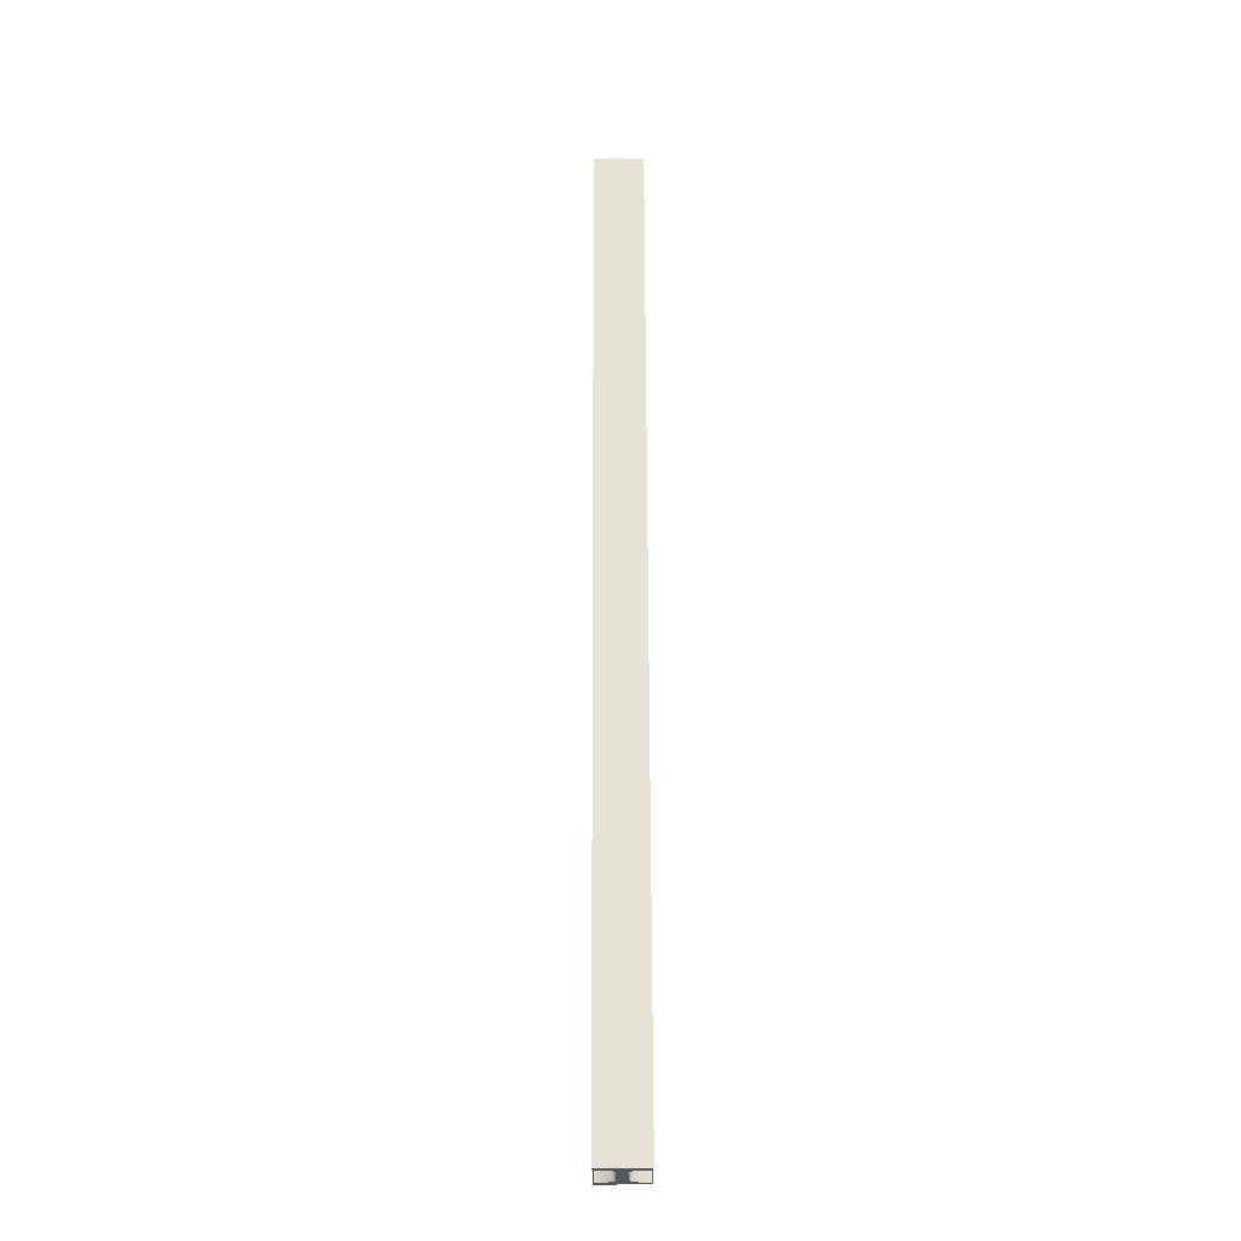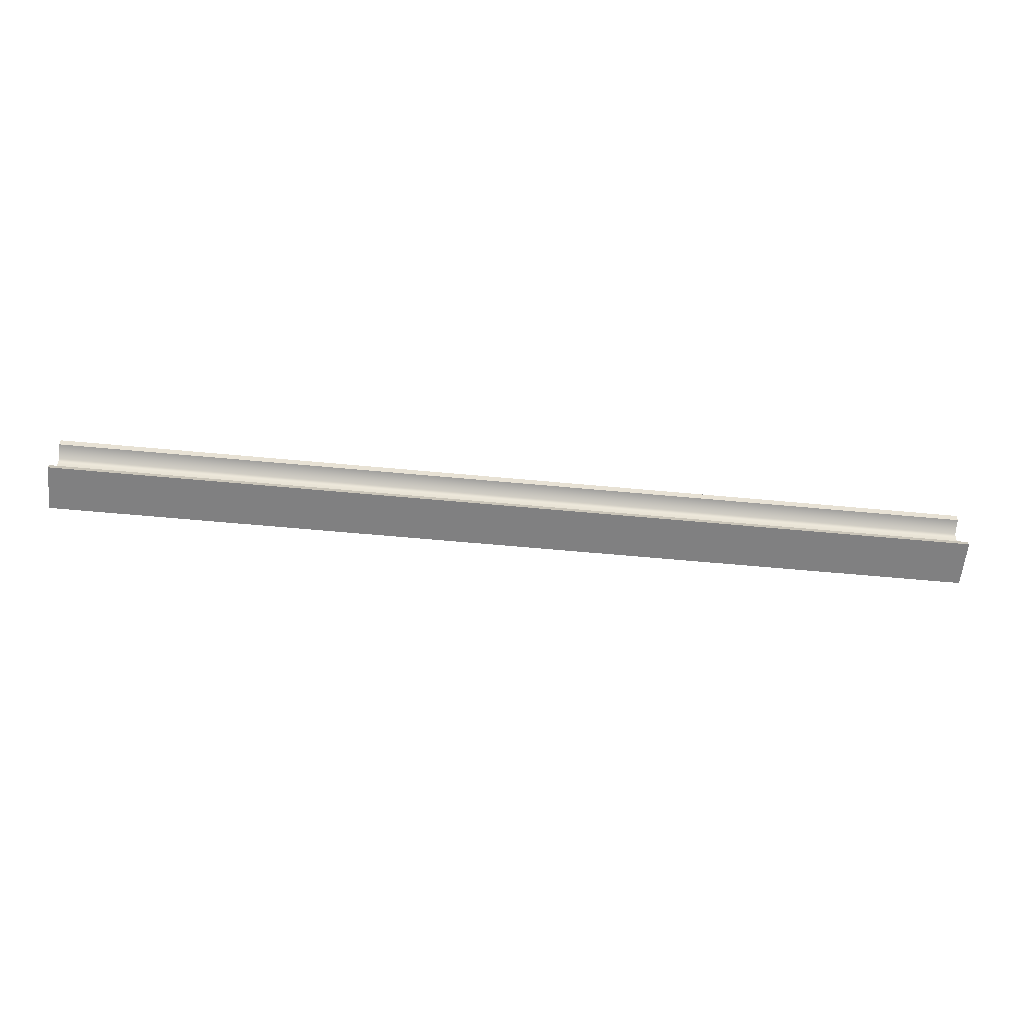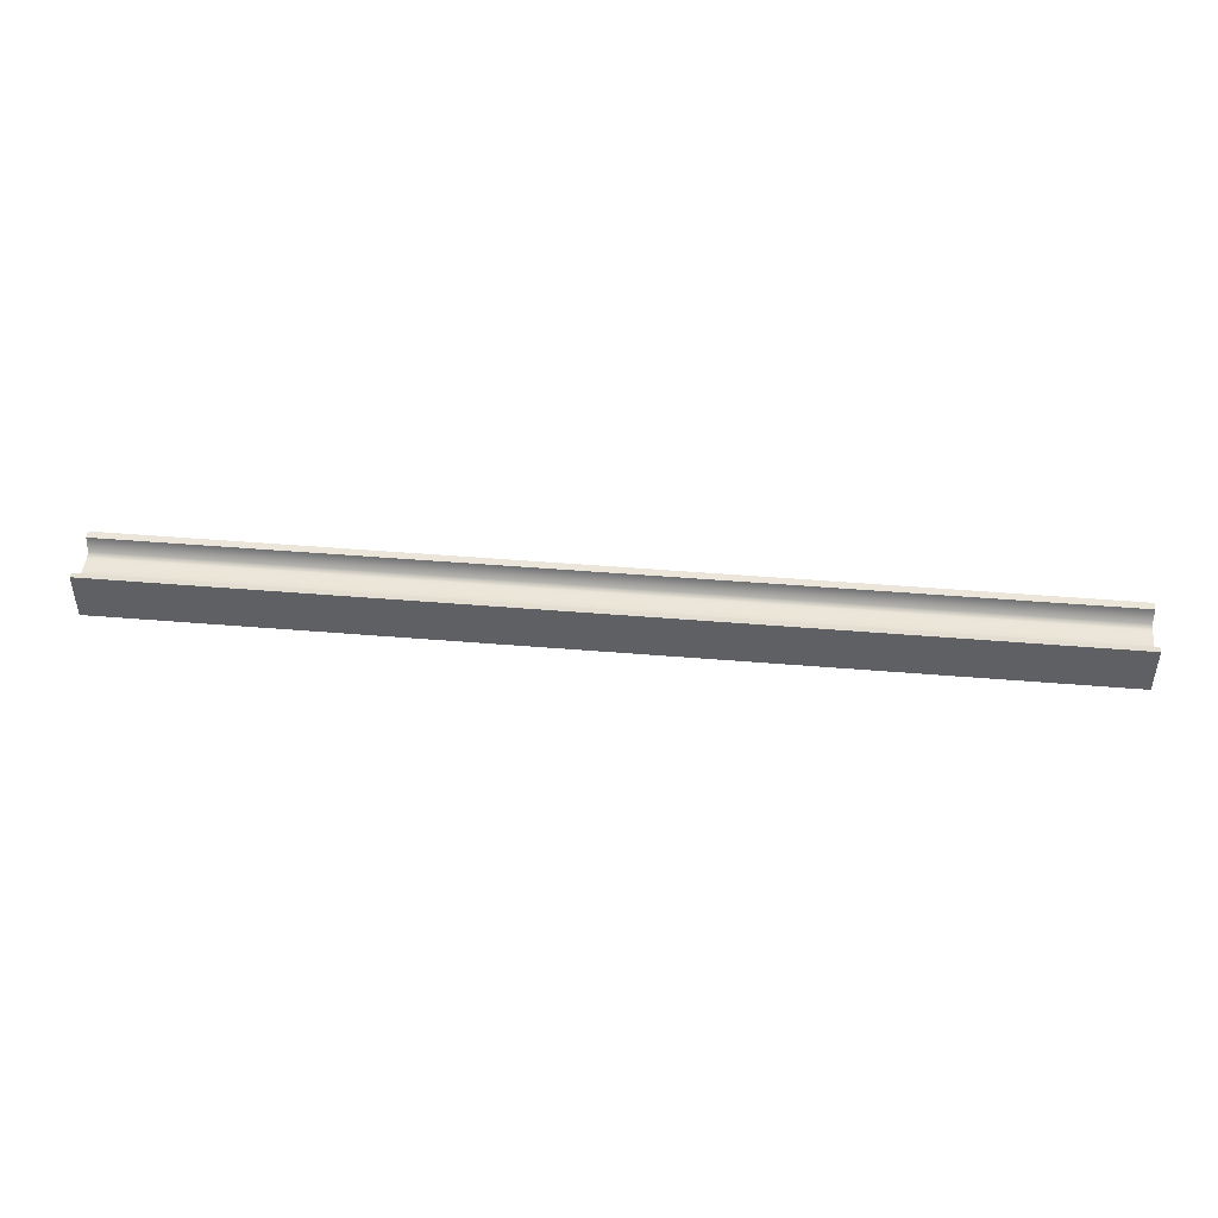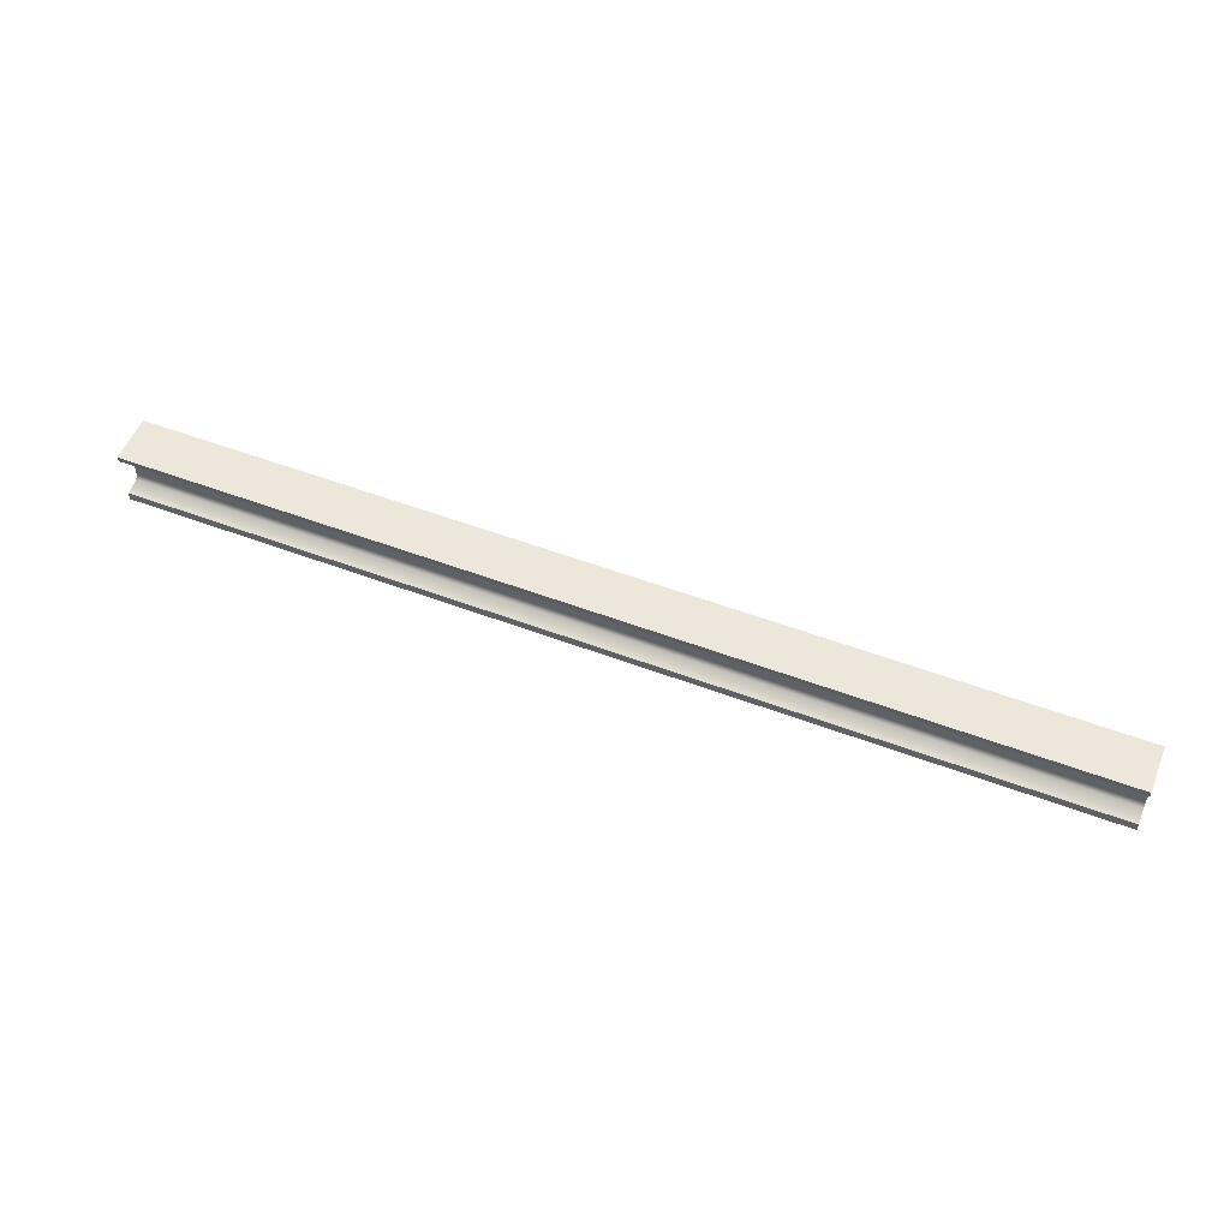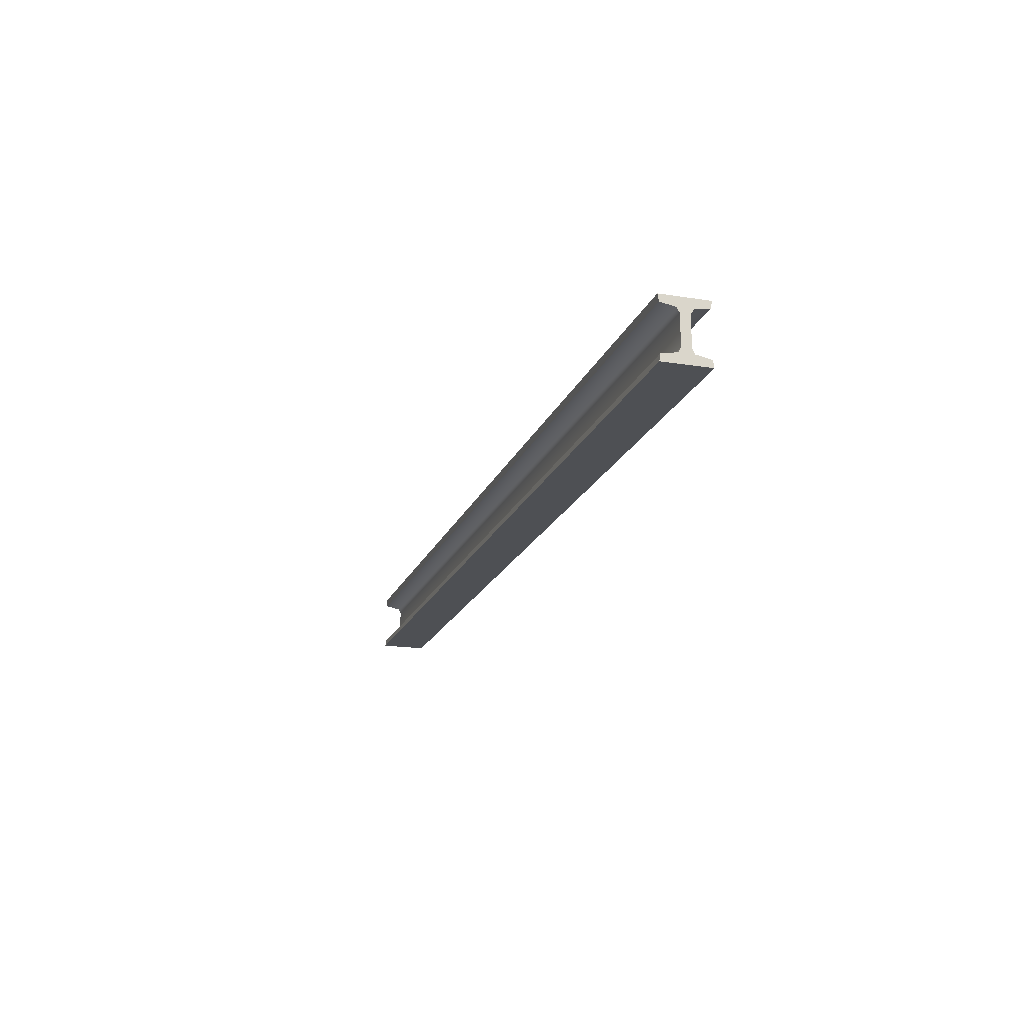
<metadata>
{"format":"obj","ext":"obj","renderer":"f3d","projection":"perspective","resolution":1024,"background":"white","views":[{"elev":63.7,"azim":-90.2,"up":"+Y"},{"elev":-60.2,"azim":174.5,"up":"+Y"},{"elev":45.4,"azim":-174.5,"up":"+Z"},{"elev":54.1,"azim":-158.2,"up":"+Y"},{"elev":-18.7,"azim":72.9,"up":"+Y"}]}
</metadata>
<code>
o beam_4
v 2 -0 0.1
v 2 -0 -0.1
v 2 -0.25 0.1
v 2 -0.25 -0.1
v 2 -0.0625 0.02
v 2 -0.04162 0.03116
v -2 -0.2207 -0.09504
v 2 -0.0625 -0.02
v 2 -0.04162 -0.03116
v -2 -0.2207 0.09504
v 2 -0.1875 0.02
v 2 -0.2084 0.03116
v -2 -0.02928 -0.09504
v 2 -0.1875 -0.02
v 2 -0.2084 -0.03116
v -2 -0.02928 0.09504
v 2 -0.02928 0.09504
v -2 -0.2084 -0.03116
v -2 -0.1875 -0.02
v -2 -0.2084 0.03116
v 2 -0.02928 -0.09504
v -2 -0.1875 0.02
v -2 -0.04162 -0.03116
v 2 -0.2207 0.09504
v -2 -0.0625 -0.02
v -2 -0.04162 0.03116
v -2 -0.0625 0.02
v 2 -0.2207 -0.09504
v -2 -0.25 -0.1
v -2 -0.25 0.1
v -2 -0 -0.1
v -2 -0 0.1
f 1 32 16 17
f 29 30 10 7
f 24 3 4 28
f 6 9 21 17
f 31 13 16 32
f 19 18 20 22
f 18 7 10 20
f 14 19 25 8
f 5 8 9 6
f 4 29 7 28
f 13 23 26 16
f 12 24 28 15
f 8 25 23 9
f 22 20 12 11
f 5 27 22 11
f 6 17 16 26
f 8 5 11 14
f 12 15 14 11
f 3 30 29 4
f 13 21 9 23
f 12 20 10 24
f 19 14 15 18
f 7 18 15 28
f 31 2 21 13
f 25 19 22 27
f 2 31 32 1
f 23 25 27 26
f 26 27 5 6
f 17 21 2 1
f 24 10 30 3

</code>
